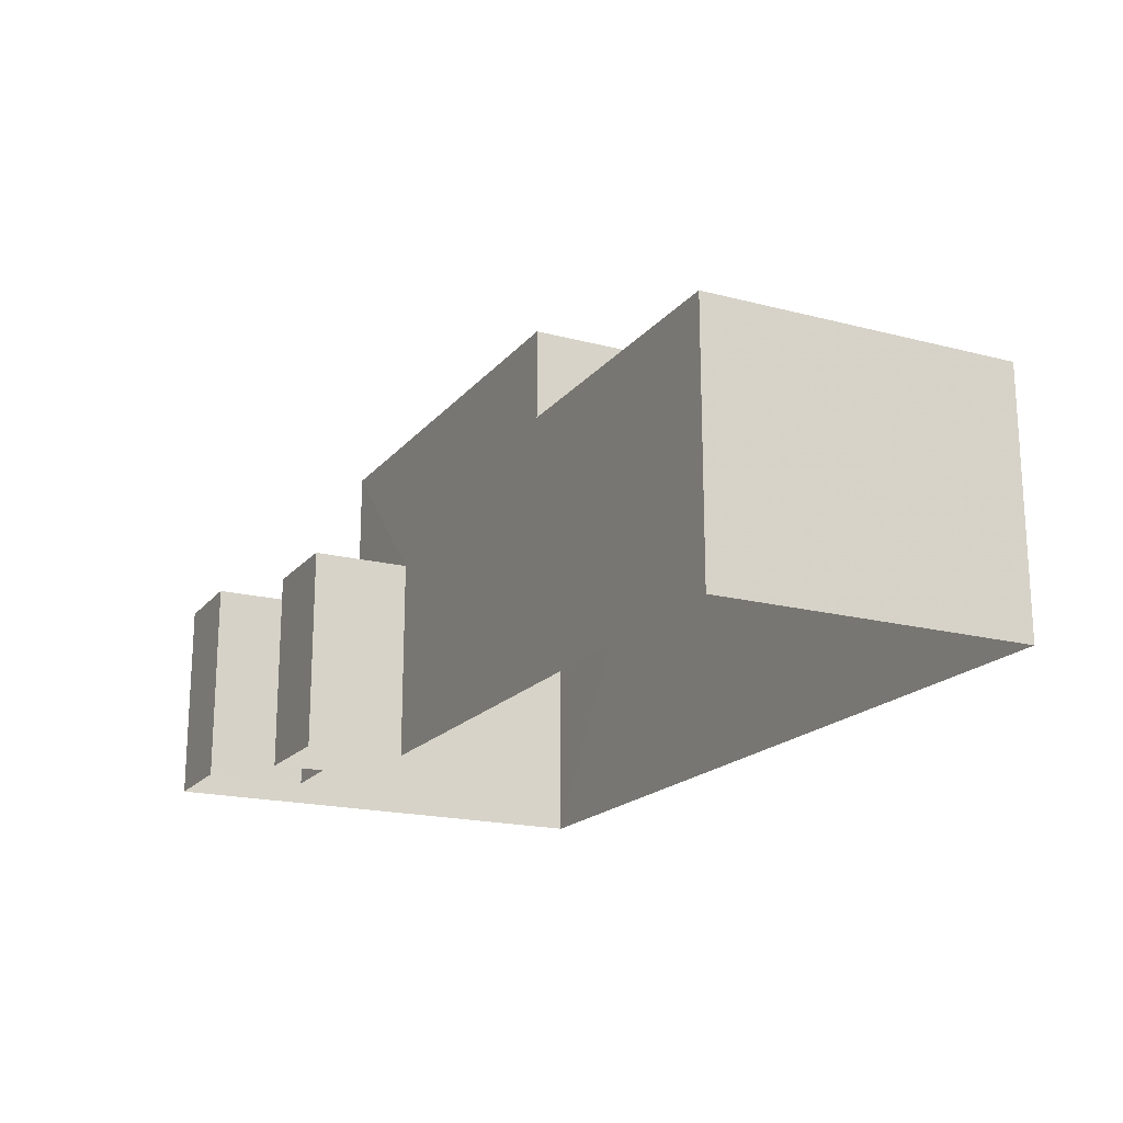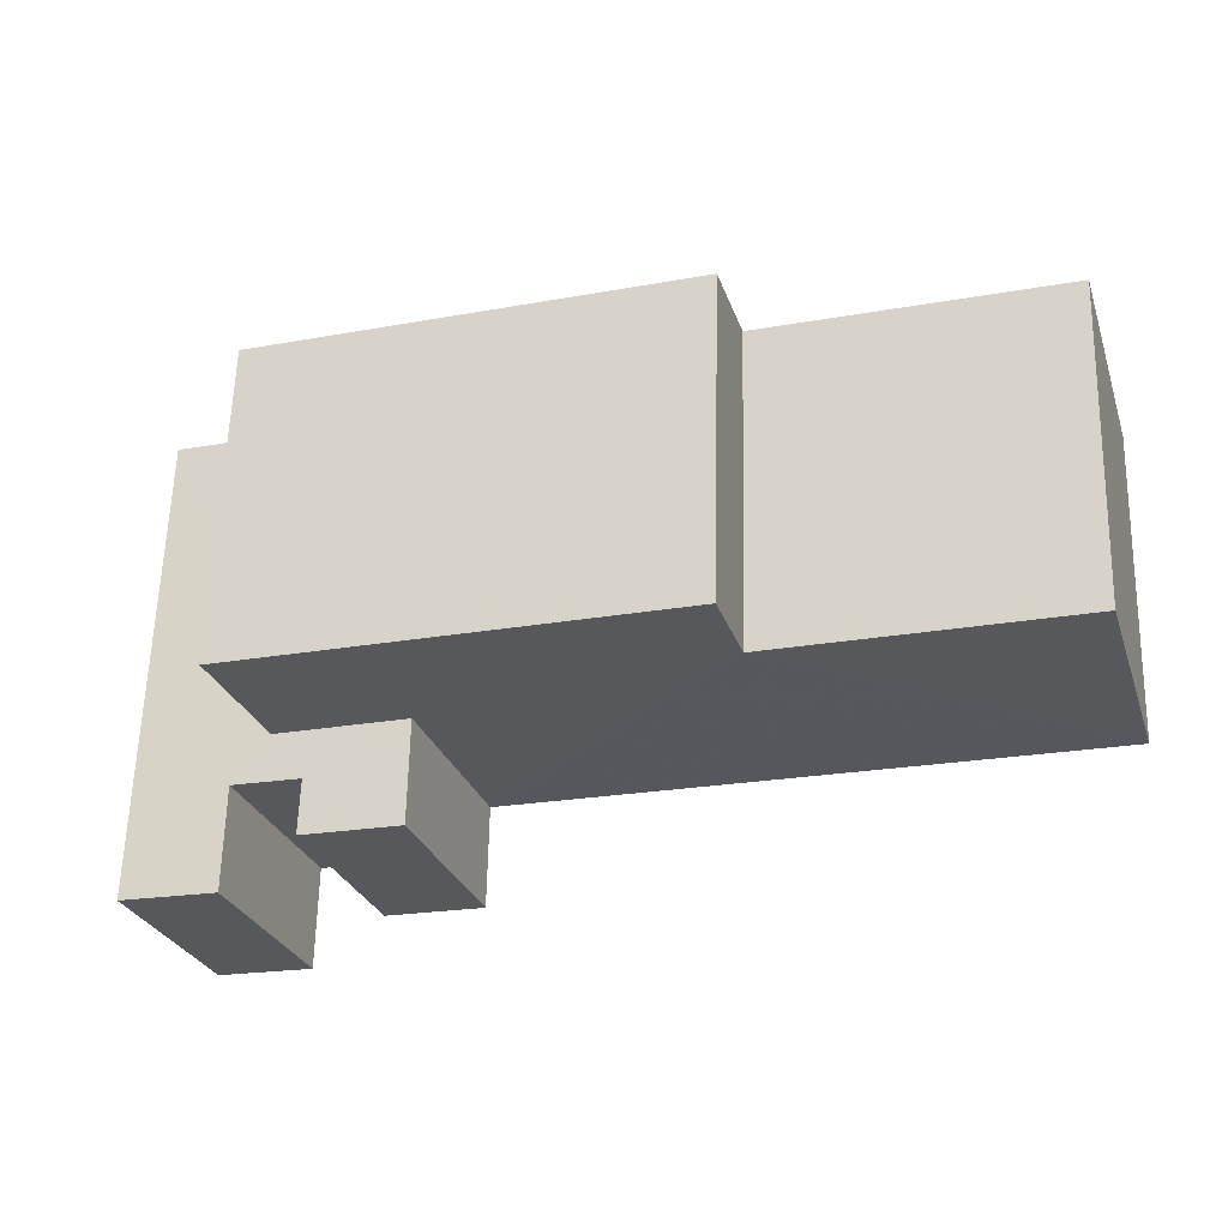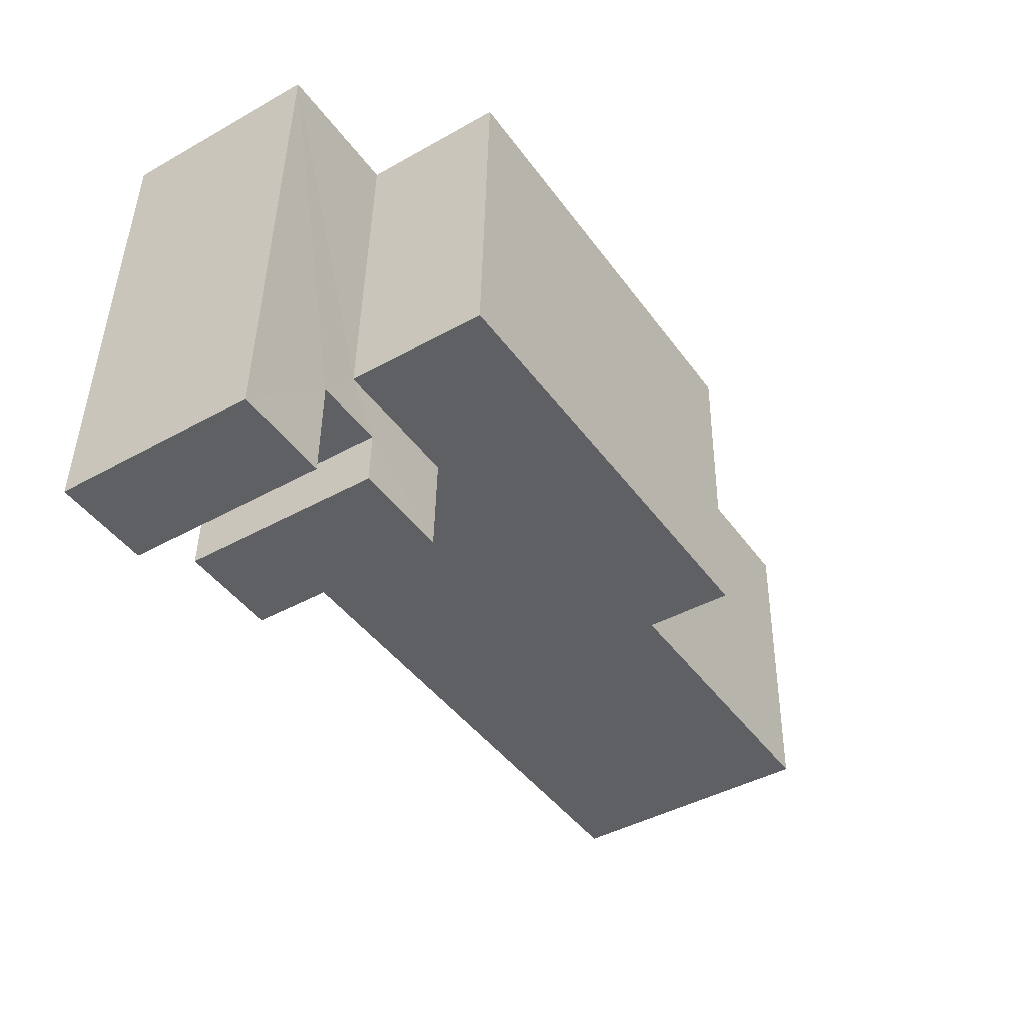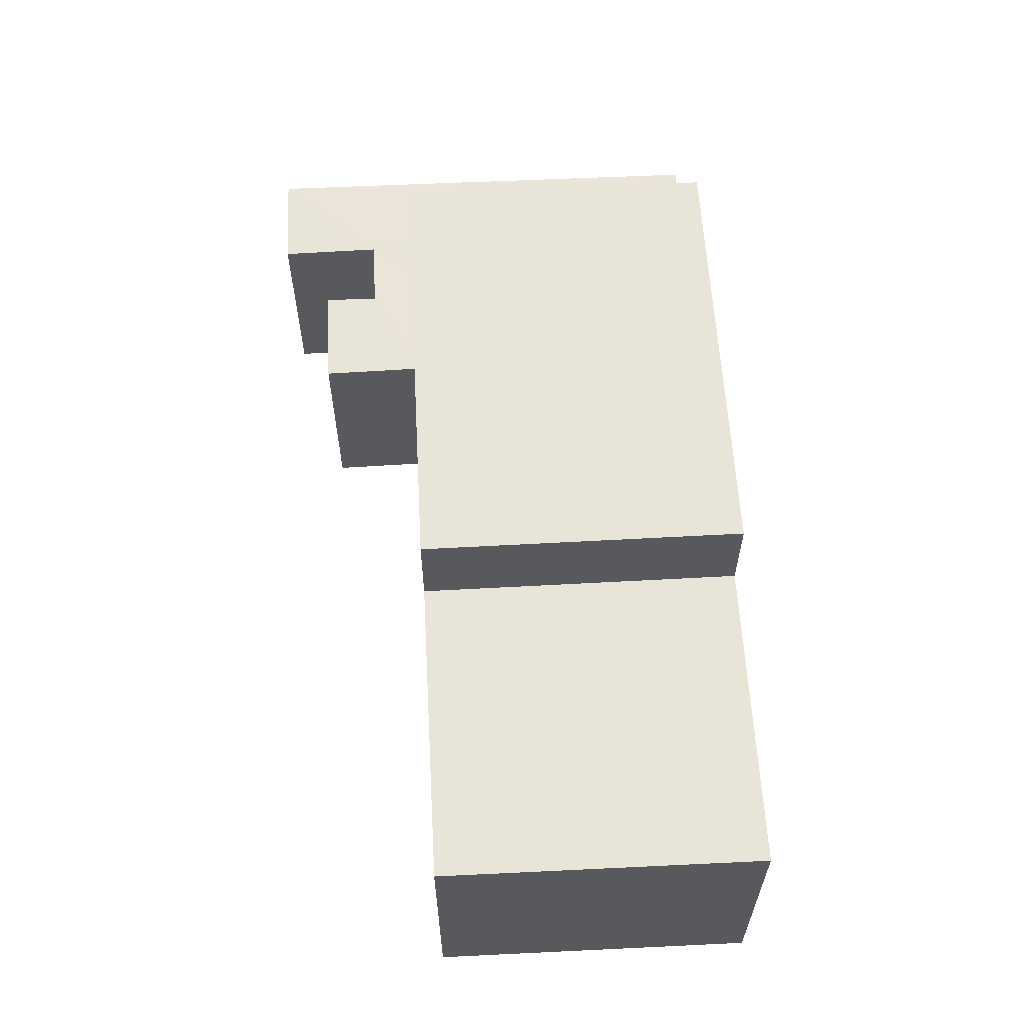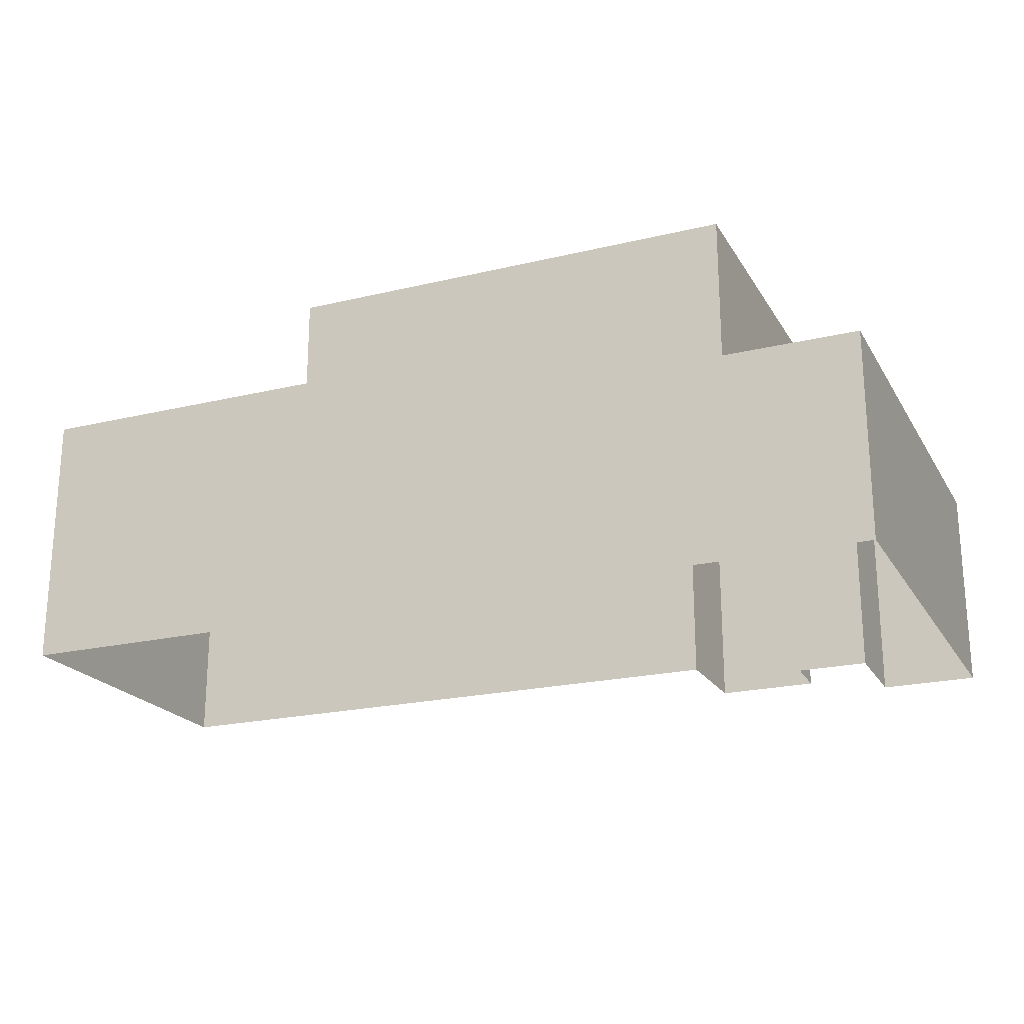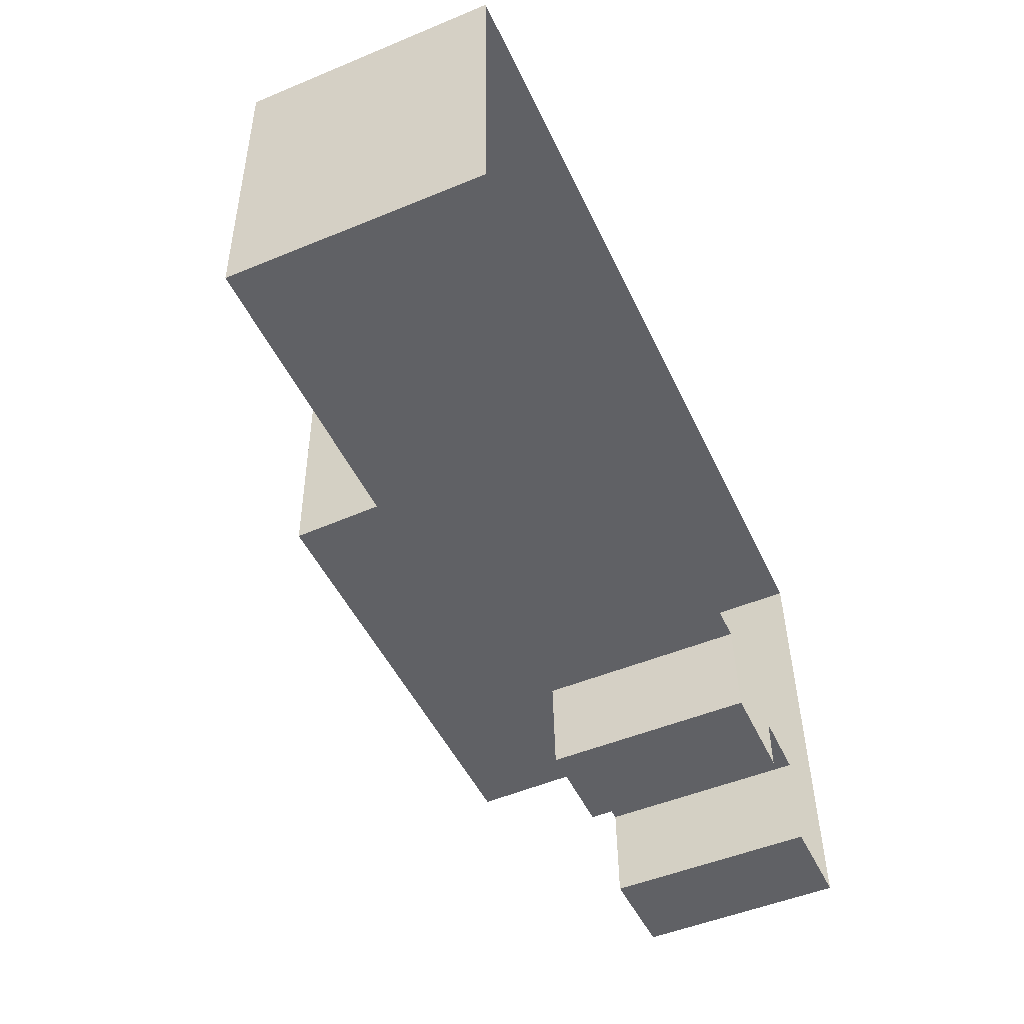
<metadata>
{"format":"obj","ext":"obj","renderer":"f3d","projection":"perspective","resolution":1024,"background":"white","views":[{"elev":-18.5,"azim":61.5,"up":"+Z"},{"elev":-28.3,"azim":17.2,"up":"+Y"},{"elev":-42.6,"azim":-56.3,"up":"+Y"},{"elev":59.9,"azim":85.2,"up":"+Z"},{"elev":-21.4,"azim":-158.7,"up":"+Z"},{"elev":-50.6,"azim":114.4,"up":"+Y"}]}
</metadata>
<code>
v -3.723e+05 -1.041e+05 29.73
v -3.723e+05 -1.041e+05 29.73
v -3.723e+05 -1.041e+05 29.73
v -3.723e+05 -1.041e+05 29.73
v -3.723e+05 -1.041e+05 29.73
v -3.723e+05 -1.041e+05 29.73
v -3.723e+05 -1.041e+05 29.73
v -3.723e+05 -1.041e+05 29.73
v -3.723e+05 -1.041e+05 29.73
v -3.723e+05 -1.041e+05 29.73
v -3.723e+05 -1.041e+05 34.31
v -3.723e+05 -1.041e+05 34.31
v -3.723e+05 -1.041e+05 34.31
v -3.723e+05 -1.041e+05 34.31
v -3.723e+05 -1.041e+05 35.86
v -3.723e+05 -1.041e+05 35.86
v -3.723e+05 -1.041e+05 35.86
v -3.723e+05 -1.041e+05 35.86
v -3.723e+05 -1.041e+05 33.36
v -3.723e+05 -1.041e+05 33.36
v -3.723e+05 -1.041e+05 33.36
v -3.723e+05 -1.041e+05 33.36
v -3.723e+05 -1.041e+05 33.36
v -3.723e+05 -1.041e+05 33.36
v -3.723e+05 -1.041e+05 33.36
v -3.723e+05 -1.041e+05 33.36
v -3.723e+05 -1.041e+05 33.36
v -3.723e+05 -1.041e+05 33.36
f 1 2 3
f 3 2 4
f 4 5 6
f 6 5 7
f 8 9 10
f 8 2 9
f 5 4 8
f 4 2 8
f 11 12 13
f 14 11 13
f 15 16 17
f 15 18 16
f 19 20 21
f 20 19 22
f 23 24 25
f 26 23 25
f 27 28 22
f 24 27 25
f 25 27 19
f 27 22 19
f 27 17 16
f 28 27 16
f 21 7 5
f 19 21 5
f 21 6 7
f 21 20 6
f 25 10 26
f 25 8 10
f 25 19 5
f 8 25 5
f 22 4 6
f 20 22 6
f 11 18 15
f 11 14 18
f 2 1 11
f 1 12 11
f 27 24 17
f 24 2 11
f 17 24 15
f 24 11 15
f 26 10 9
f 23 26 9
f 13 1 3
f 13 12 1
f 2 23 9
f 2 24 23
f 28 16 14
f 22 28 4
f 16 18 14
f 4 14 3
f 3 14 13
f 28 14 4

</code>
